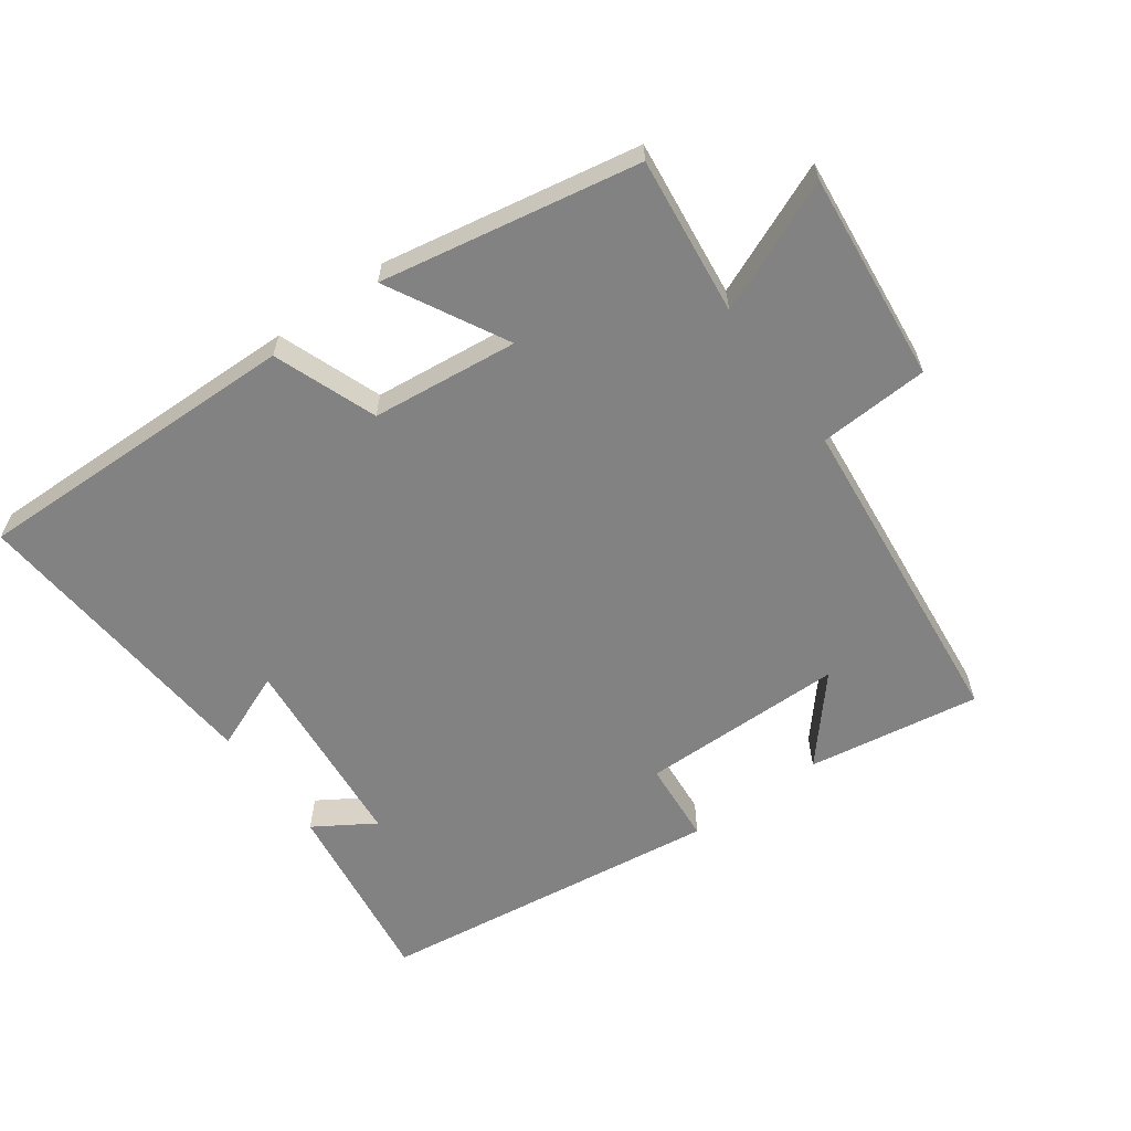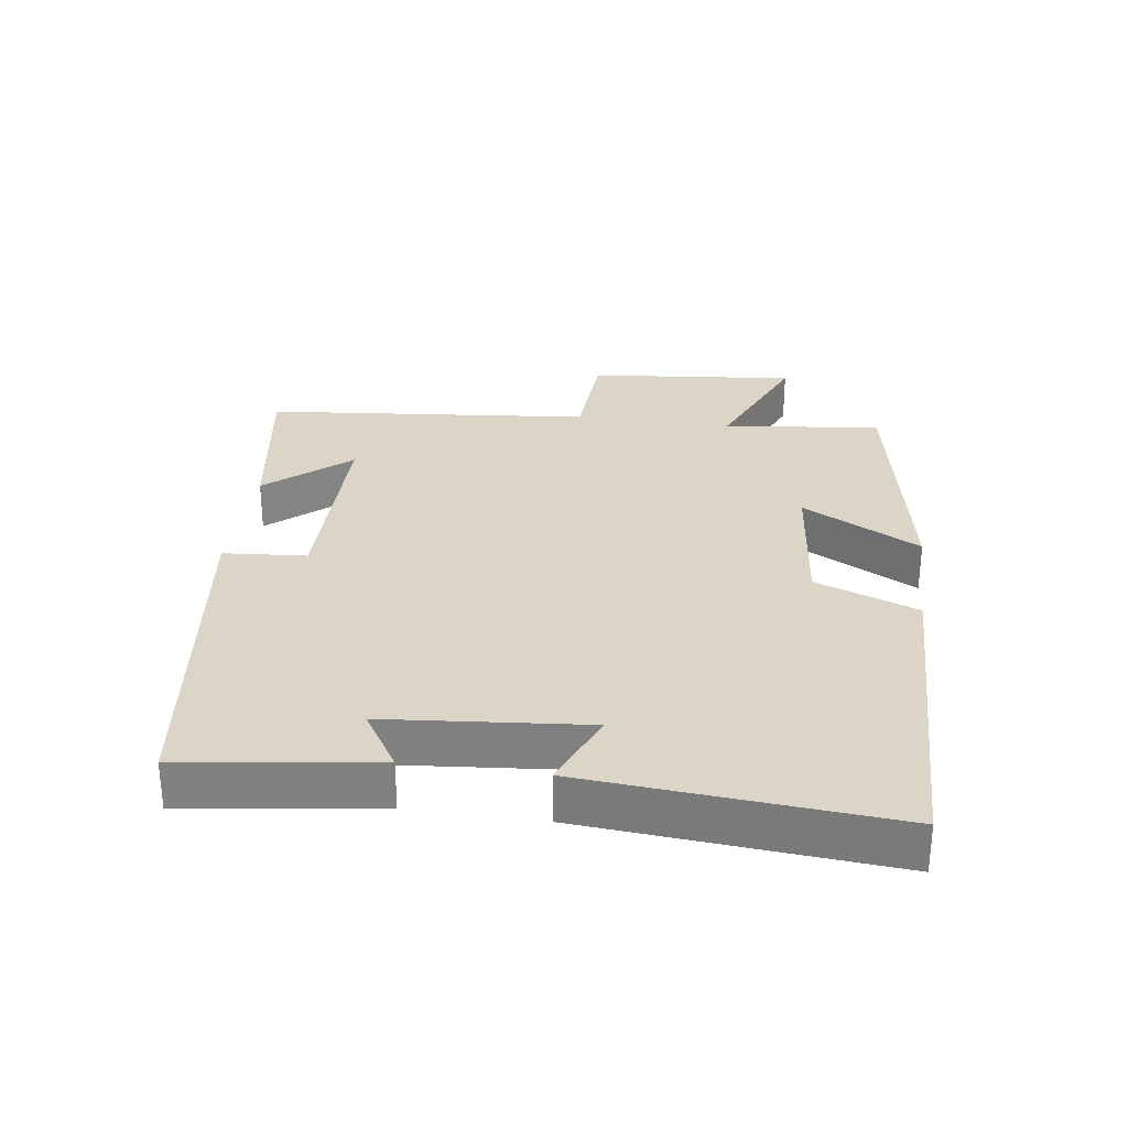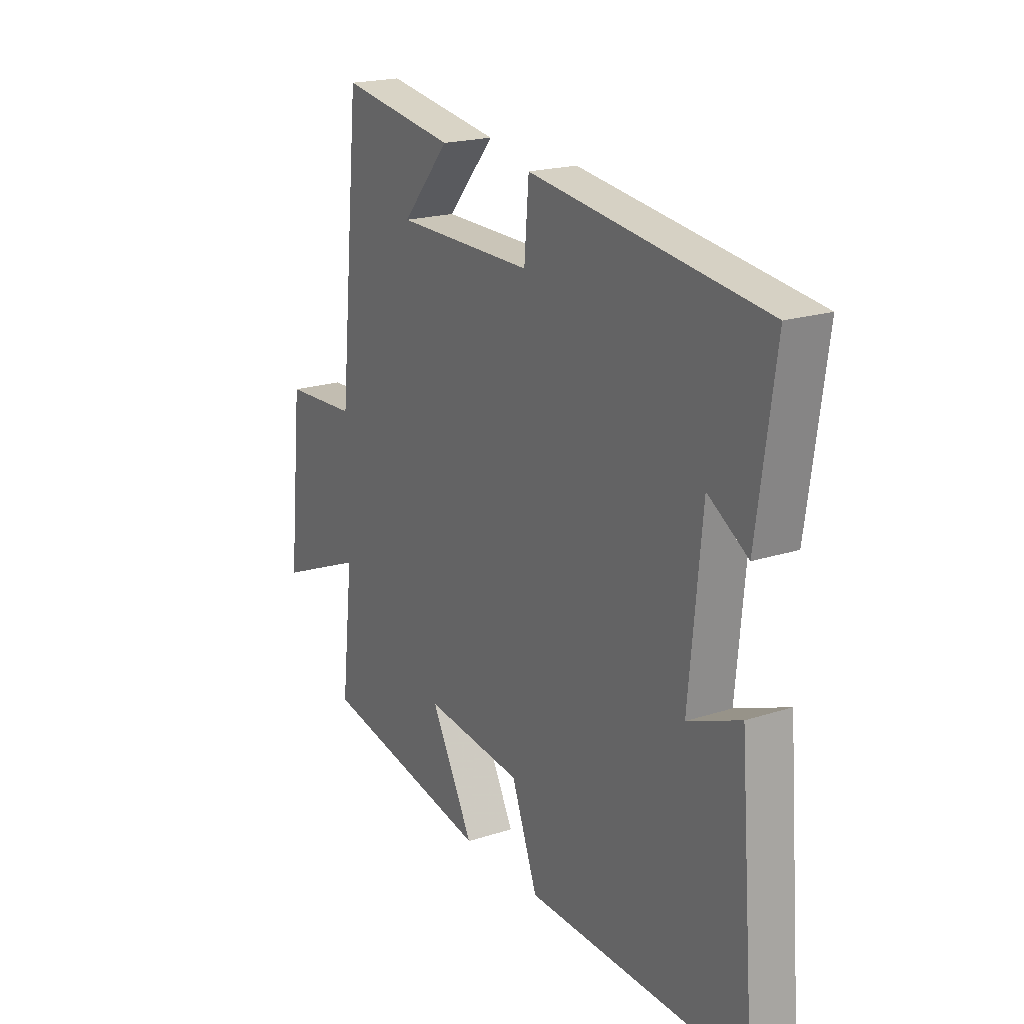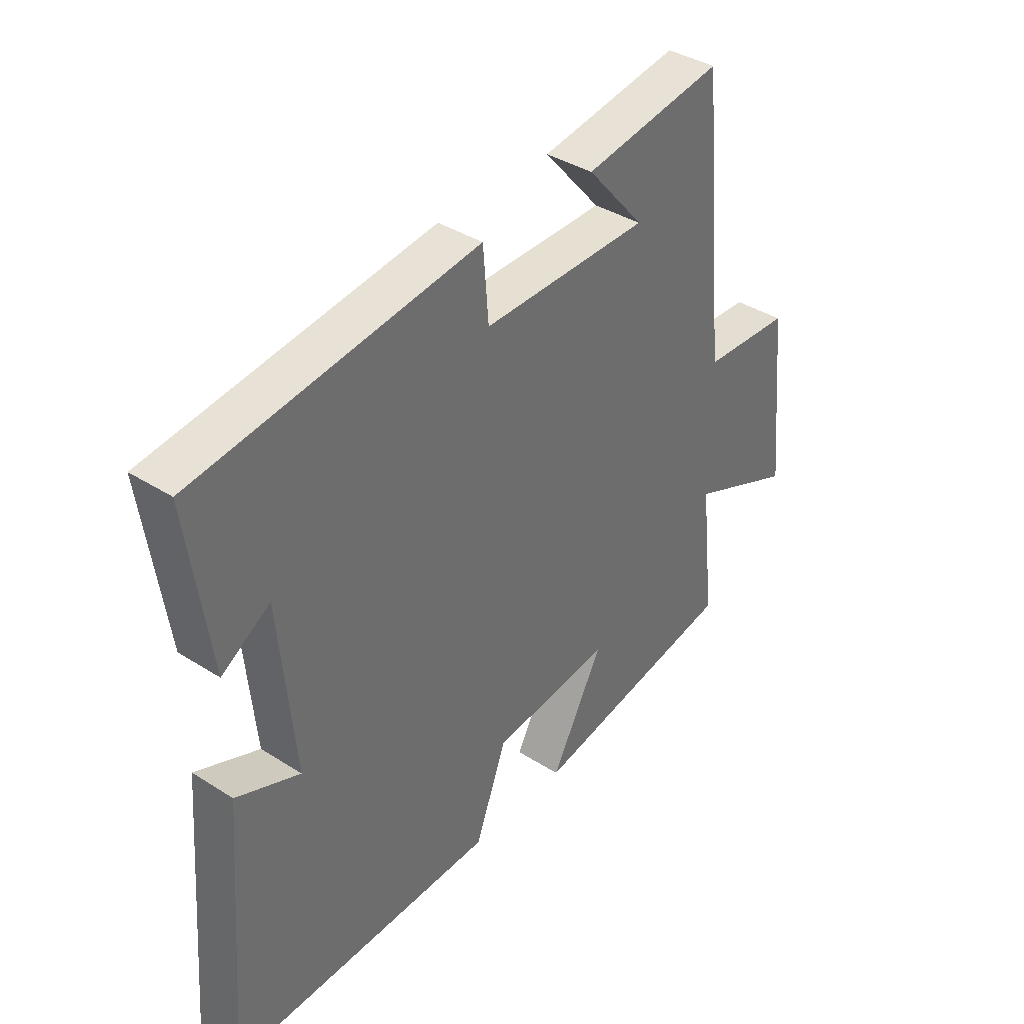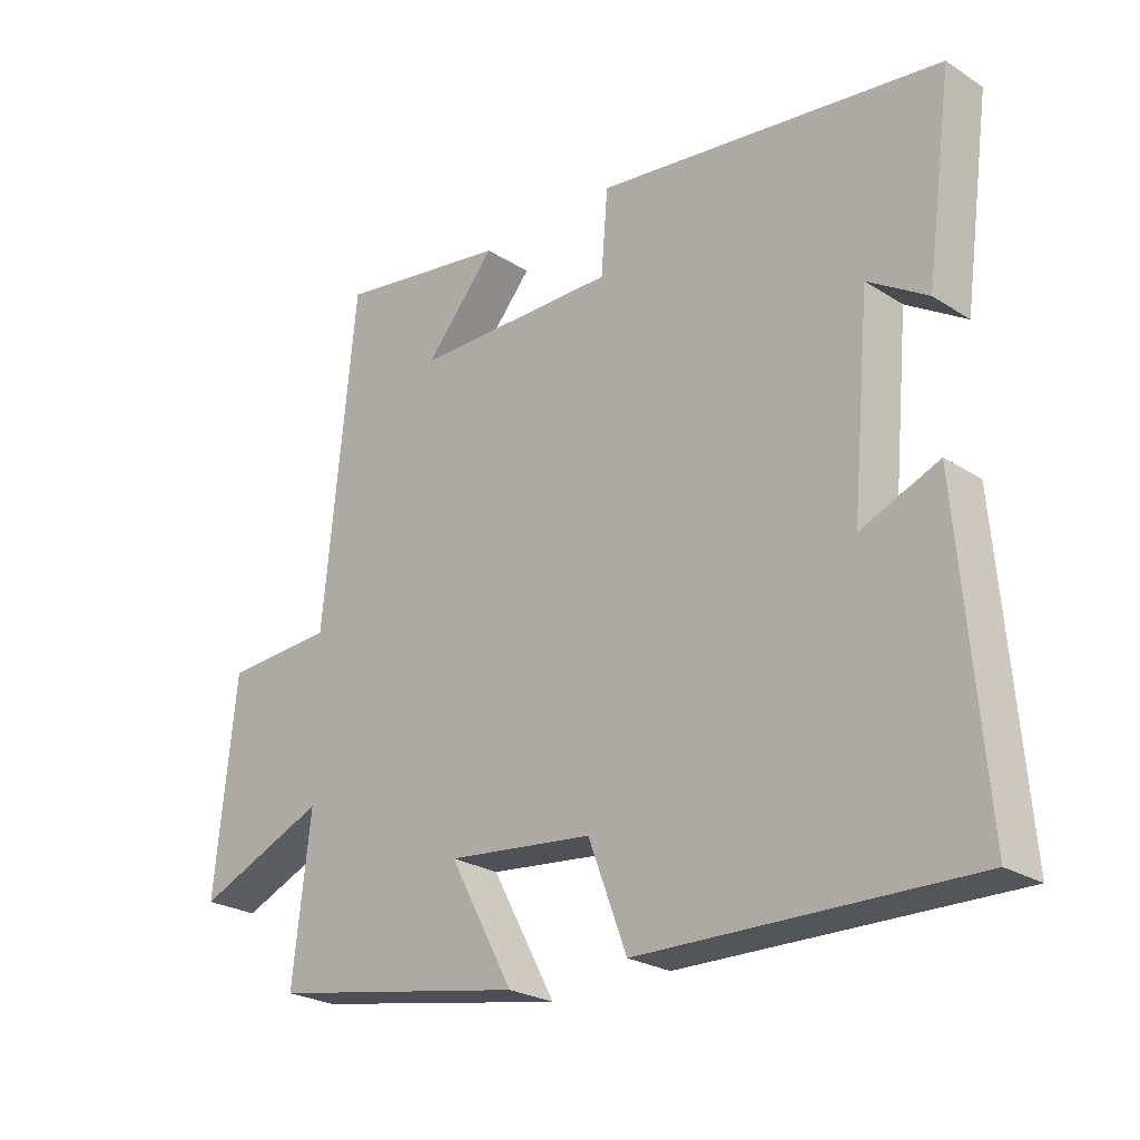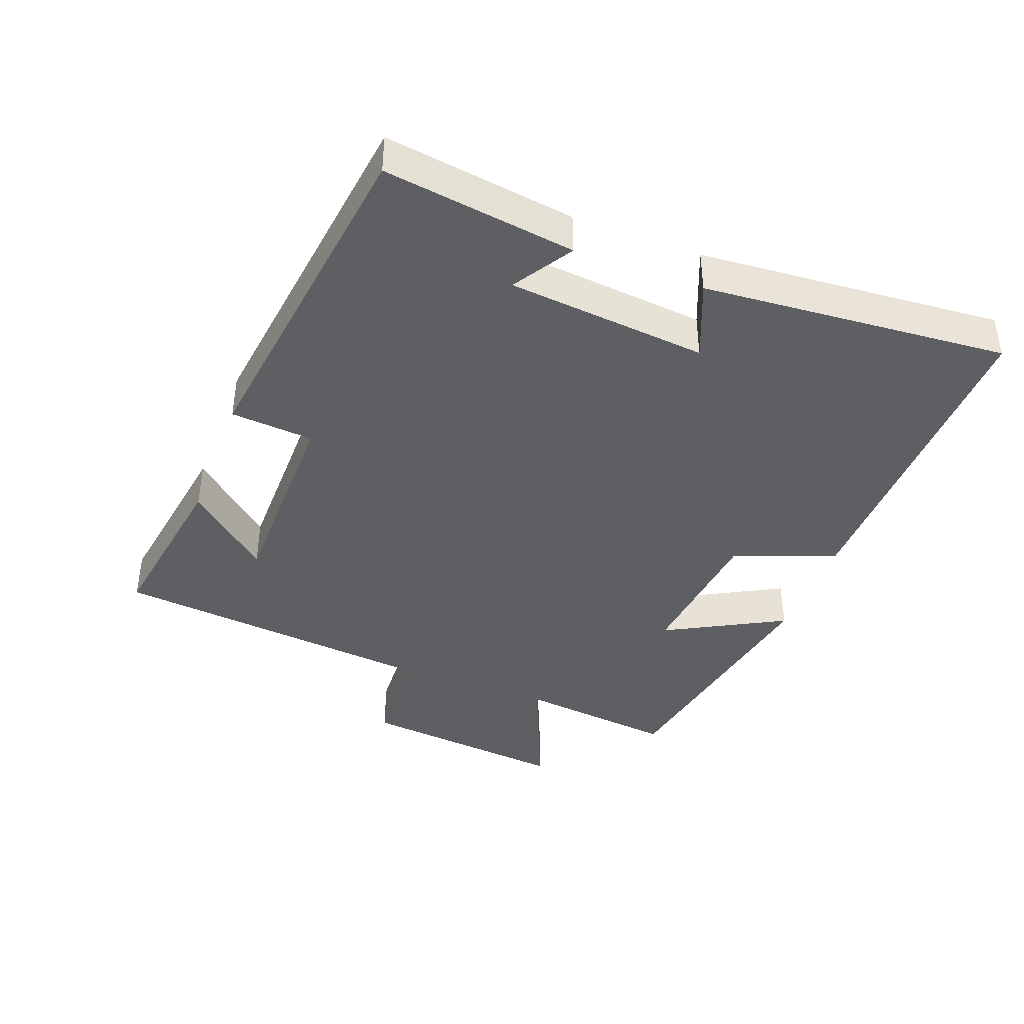
<metadata>
{"format":"obj","ext":"obj","renderer":"f3d","projection":"perspective","resolution":1024,"background":"white","views":[{"elev":-60.8,"azim":-144.2,"up":"+Y"},{"elev":29.6,"azim":98.0,"up":"+Y"},{"elev":20.0,"azim":59.1,"up":"+Z"},{"elev":38.2,"azim":128.9,"up":"+Z"},{"elev":-24.8,"azim":44.1,"up":"+Z"},{"elev":-41.0,"azim":69.3,"up":"+Y"}]}
</metadata>
<code>
v 0.537 0.07 -0.51
v 0.042 0.07 -0.5
v -0.016 0.07 -0.346
v -0.236 0.07 -0.322
v -0.14 0.07 -0.5
v -0.527 0.07 -0.429
v -0.5 0.07 -0.191
v -0.697 0.07 -0.274
v -0.665 0.07 0.04
v -0.5 0.07 0.049
v -0.451 0.07 0.541
v -0.192 0.07 0.5
v -0.298 0.07 0.377
v 0.01 0.07 0.375
v 0.02 0.07 0.5
v 0.54 0.07 0.432
v 0.5 0.07 0.144
v 0.411 0.07 0.2
v 0.383 0.07 -0.1
v 0.5 0.07 -0.052
v 0.537 0 -0.51
v 0.042 0 -0.5
v -0.016 0 -0.346
v -0.236 0 -0.322
v -0.14 0 -0.5
v -0.527 0 -0.429
v -0.5 0 -0.191
v -0.697 0 -0.274
v -0.665 0 0.04
v -0.5 0 0.049
v -0.451 0 0.541
v -0.192 0 0.5
v -0.298 0 0.377
v 0.01 0 0.375
v 0.02 0 0.5
v 0.54 0 0.432
v 0.5 0 0.144
v 0.411 0 0.2
v 0.383 0 -0.1
v 0.5 0 -0.052
f 1 2 3
f 20 1 3
f 19 20 3
f 18 19 3 4
f 15 16 17 18
f 14 15 18
f 13 14 18 4
f 11 12 13
f 10 11 13 4
f 7 8 9 10
f 7 10 4 5
f 5 6 7
f 23 22 21
f 23 21 40
f 23 40 39
f 24 23 39 38
f 38 37 36 35
f 38 35 34
f 24 38 34 33
f 33 32 31
f 24 33 31 30
f 30 29 28 27
f 25 24 30 27
f 27 26 25
f 1 21 22 2
f 2 22 23 3
f 3 23 24 4
f 4 24 25 5
f 5 25 26 6
f 6 26 27 7
f 7 27 28 8
f 8 28 29 9
f 9 29 30 10
f 10 30 31 11
f 11 31 32 12
f 12 32 33 13
f 13 33 34 14
f 14 34 35 15
f 15 35 36 16
f 16 36 37 17
f 17 37 38 18
f 18 38 39 19
f 19 39 40 20
f 20 40 21 1

</code>
